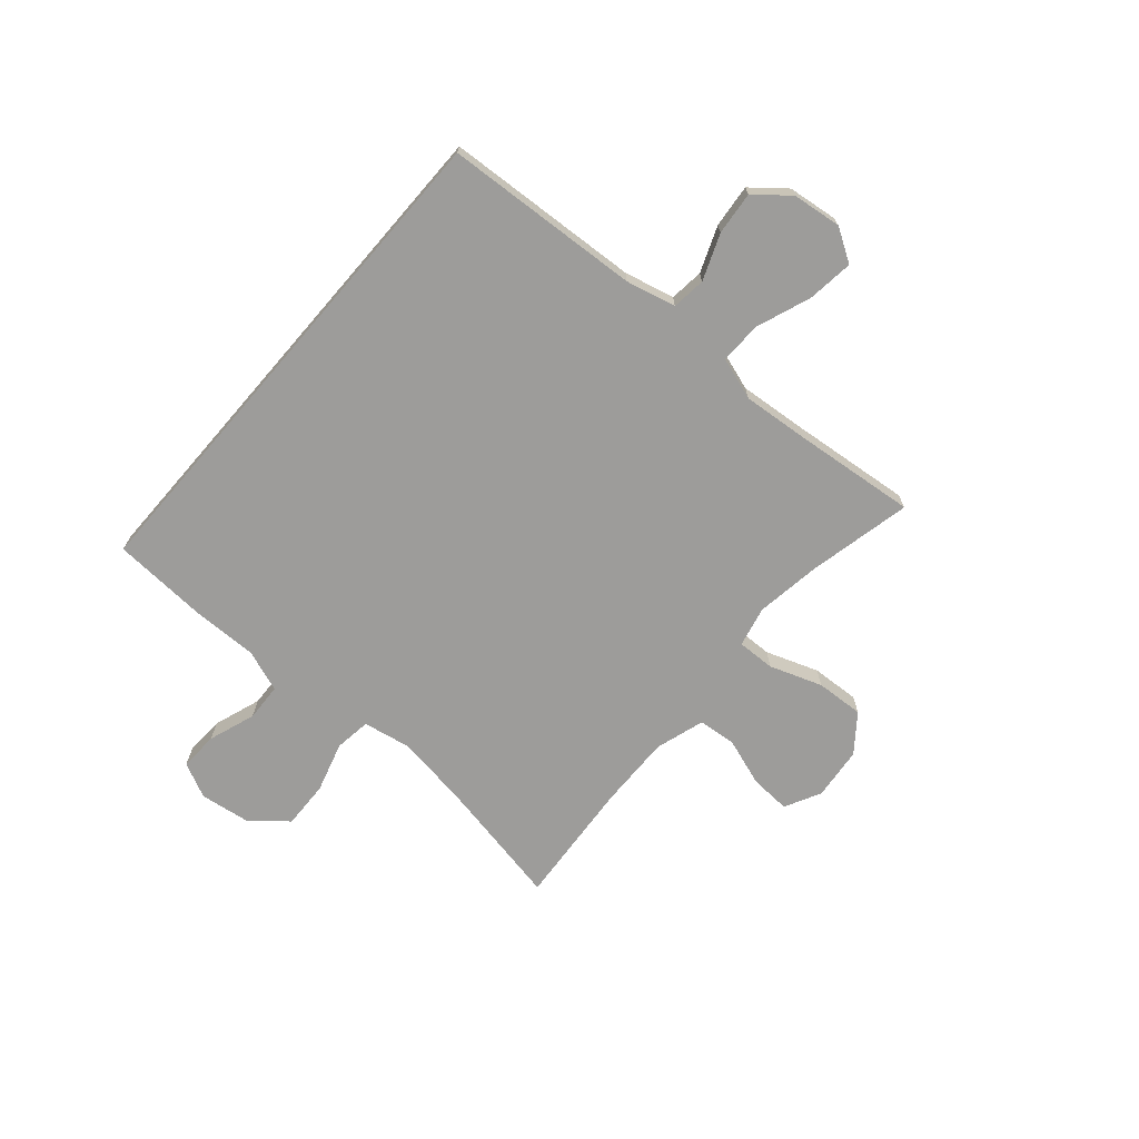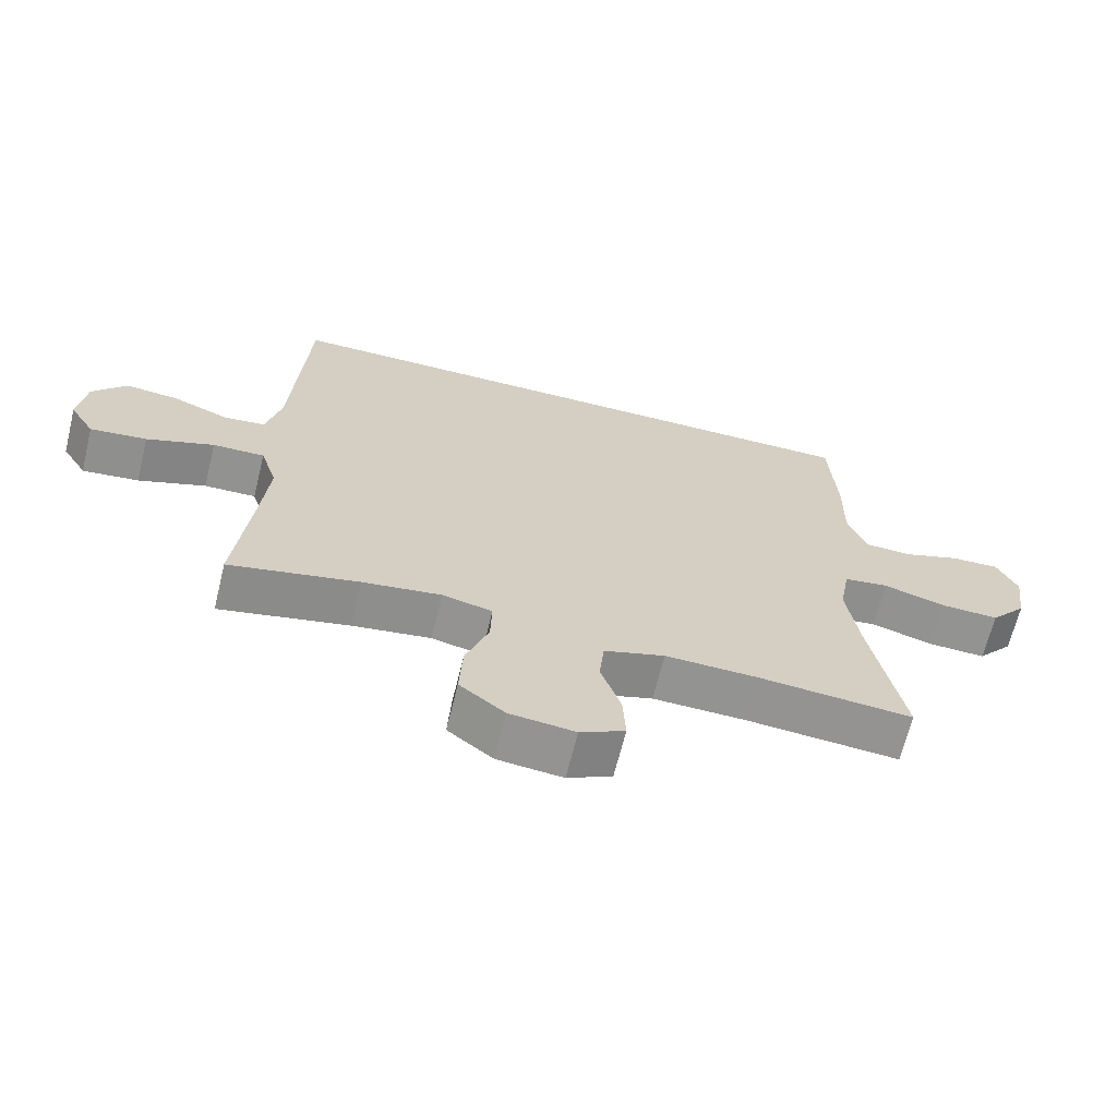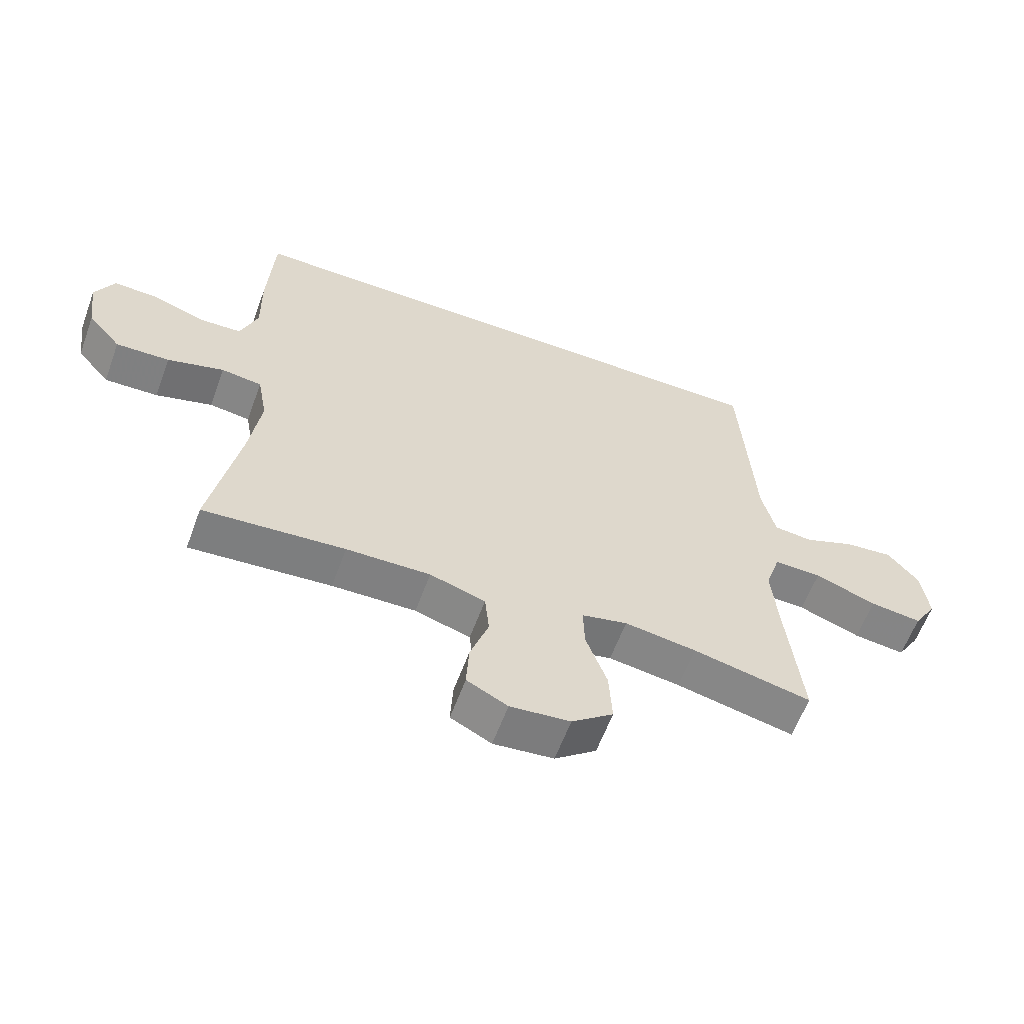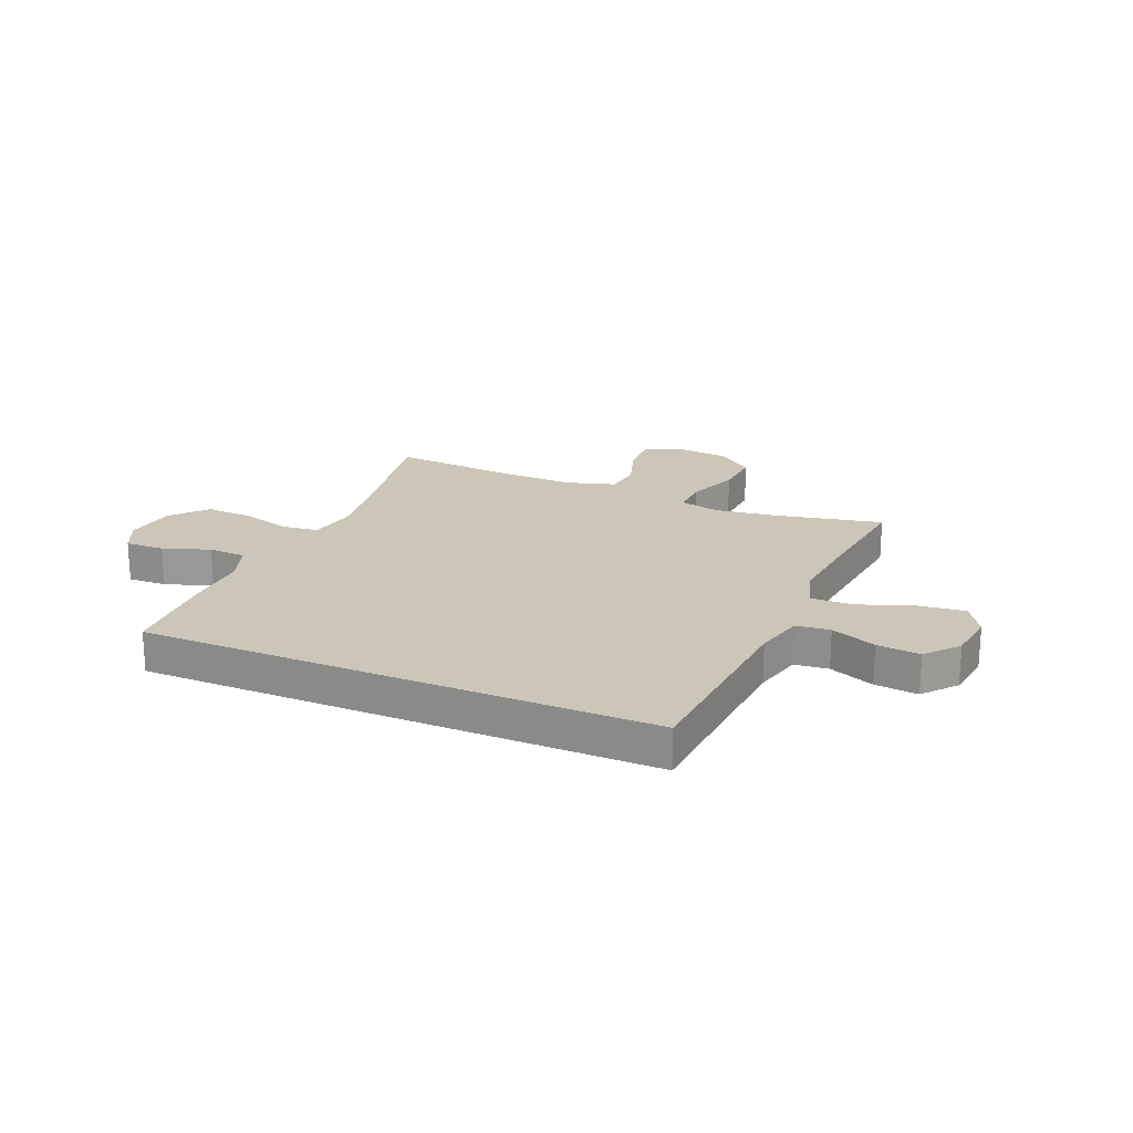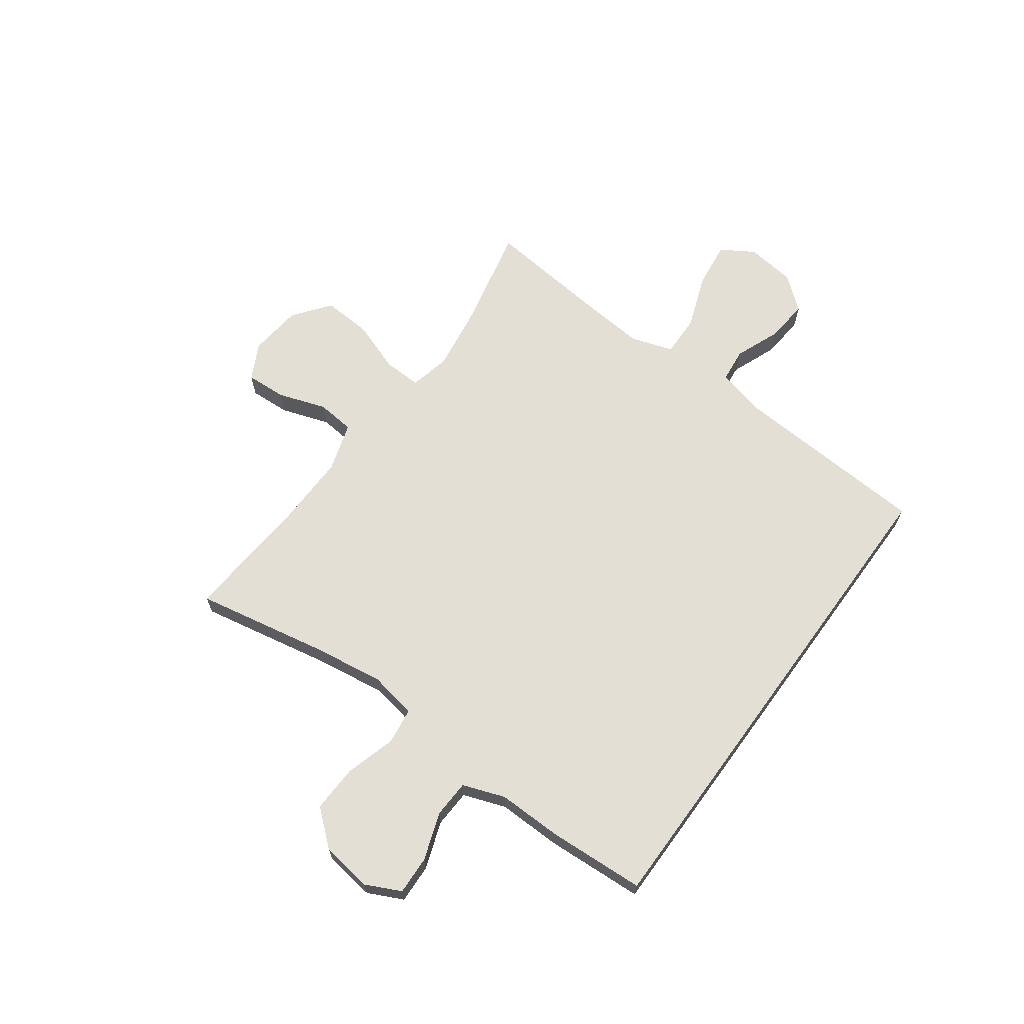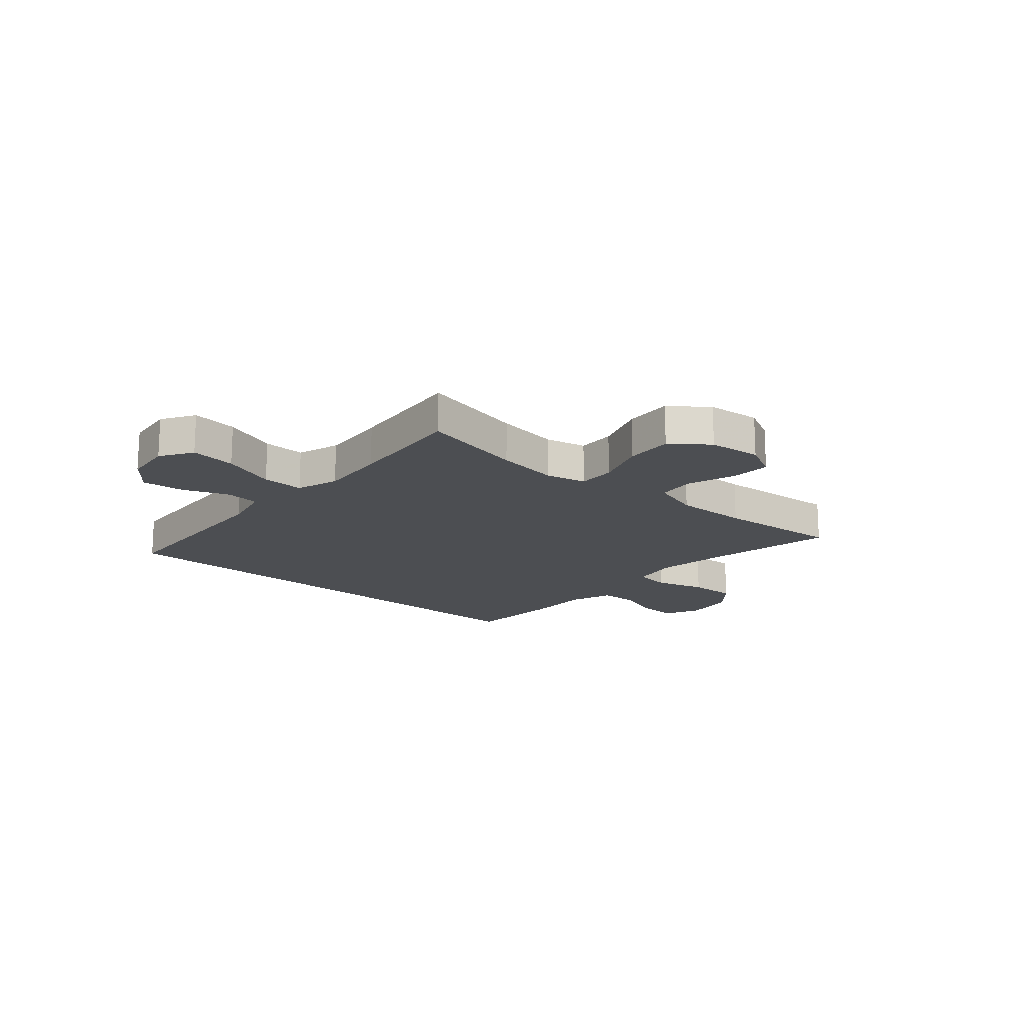
<metadata>
{"format":"obj","ext":"obj","renderer":"f3d","projection":"perspective","resolution":1024,"background":"white","views":[{"elev":-70.3,"azim":49.1,"up":"+Y"},{"elev":-66.4,"azim":166.2,"up":"+Z"},{"elev":-60.5,"azim":-20.2,"up":"+Z"},{"elev":20.9,"azim":23.4,"up":"+Y"},{"elev":66.3,"azim":-53.9,"up":"+Y"},{"elev":-16.8,"azim":138.8,"up":"+Y"}]}
</metadata>
<code>
v 0.46 0.07 0.5
v 0.482 0.07 0.141
v 0.504 0.07 0.05
v 0.566 0.07 0.043
v 0.649 0.07 0.076
v 0.728 0.07 0.084
v 0.778 0.07 0.023
v 0.789 0.07 -0.067
v 0.752 0.07 -0.127
v 0.668 0.07 -0.117
v 0.568 0.07 -0.08
v 0.491 0.07 -0.078
v 0.466 0.07 -0.156
v 0.477 0.07 -0.28
v 0.5 0.07 -0.5
v 0.308 0.07 -0.458
v 0.192 0.07 -0.441
v 0.118 0.07 -0.458
v 0.12 0.07 -0.527
v 0.154 0.07 -0.622
v 0.159 0.07 -0.71
v 0.092 0.07 -0.762
v -0.005 0.07 -0.772
v -0.071 0.07 -0.738
v -0.067 0.07 -0.664
v -0.037 0.07 -0.576
v -0.044 0.07 -0.507
v -0.134 0.07 -0.479
v -0.27 0.07 -0.482
v -0.5 0.07 -0.5
v -0.454 0.07 -0.26
v -0.435 0.07 -0.129
v -0.451 0.07 -0.042
v -0.517 0.07 -0.033
v -0.609 0.07 -0.06
v -0.696 0.07 -0.063
v -0.75 0.07 0.001
v -0.763 0.07 0.094
v -0.732 0.07 0.158
v -0.661 0.07 0.155
v -0.575 0.07 0.125
v -0.506 0.07 0.128
v -0.478 0.07 0.205
v -0.48 0.07 0.323
v -0.47 0.07 0.5
v 0.46 0 0.5
v 0.482 0 0.141
v 0.504 0 0.05
v 0.566 0 0.043
v 0.649 0 0.076
v 0.728 0 0.084
v 0.778 0 0.023
v 0.789 0 -0.067
v 0.752 0 -0.127
v 0.668 0 -0.117
v 0.568 0 -0.08
v 0.491 0 -0.078
v 0.466 0 -0.156
v 0.477 0 -0.28
v 0.5 0 -0.5
v 0.308 0 -0.458
v 0.192 0 -0.441
v 0.118 0 -0.458
v 0.12 0 -0.527
v 0.154 0 -0.622
v 0.159 0 -0.71
v 0.092 0 -0.762
v -0.005 0 -0.772
v -0.071 0 -0.738
v -0.067 0 -0.664
v -0.037 0 -0.576
v -0.044 0 -0.507
v -0.134 0 -0.479
v -0.27 0 -0.482
v -0.5 0 -0.5
v -0.454 0 -0.26
v -0.435 0 -0.129
v -0.451 0 -0.042
v -0.517 0 -0.033
v -0.609 0 -0.06
v -0.696 0 -0.063
v -0.75 0 0.001
v -0.763 0 0.094
v -0.732 0 0.158
v -0.661 0 0.155
v -0.575 0 0.125
v -0.506 0 0.128
v -0.478 0 0.205
v -0.48 0 0.323
v -0.47 0 0.5
f 45 1 2
f 44 45 2
f 43 44 2
f 42 43 2 3
f 41 42 3 4
f 39 40 41
f 38 39 41
f 37 38 41
f 36 37 41
f 35 36 41
f 34 35 41
f 33 34 41 4
f 32 33 4
f 31 32 4
f 29 30 31 4
f 4 5 6
f 29 4 6
f 28 29 6
f 24 25 26
f 23 24 26
f 22 23 26
f 21 22 26
f 20 21 26
f 19 20 26
f 18 19 26 27
f 14 15 16
f 13 14 16 17
f 12 13 17 18
f 9 10 11
f 8 9 11
f 7 8 11
f 6 7 11
f 6 11 12
f 28 6 12
f 12 18 27 28
f 47 46 90
f 47 90 89
f 47 89 88
f 48 47 88 87
f 49 48 87 86
f 86 85 84
f 86 84 83
f 86 83 82
f 86 82 81
f 86 81 80
f 86 80 79
f 49 86 79 78
f 49 78 77
f 49 77 76
f 49 76 75 74
f 51 50 49
f 51 49 74
f 51 74 73
f 71 70 69
f 71 69 68
f 71 68 67
f 71 67 66
f 71 66 65
f 71 65 64
f 72 71 64 63
f 61 60 59
f 62 61 59 58
f 63 62 58 57
f 56 55 54
f 56 54 53
f 56 53 52
f 56 52 51
f 57 56 51
f 57 51 73
f 73 72 63 57
f 1 46 47 2
f 2 47 48 3
f 3 48 49 4
f 4 49 50 5
f 5 50 51 6
f 6 51 52 7
f 7 52 53 8
f 8 53 54 9
f 9 54 55 10
f 10 55 56 11
f 11 56 57 12
f 12 57 58 13
f 13 58 59 14
f 14 59 60 15
f 15 60 61 16
f 16 61 62 17
f 17 62 63 18
f 18 63 64 19
f 19 64 65 20
f 20 65 66 21
f 21 66 67 22
f 22 67 68 23
f 23 68 69 24
f 24 69 70 25
f 25 70 71 26
f 26 71 72 27
f 27 72 73 28
f 28 73 74 29
f 29 74 75 30
f 30 75 76 31
f 31 76 77 32
f 32 77 78 33
f 33 78 79 34
f 34 79 80 35
f 35 80 81 36
f 36 81 82 37
f 37 82 83 38
f 38 83 84 39
f 39 84 85 40
f 40 85 86 41
f 41 86 87 42
f 42 87 88 43
f 43 88 89 44
f 44 89 90 45
f 45 90 46 1

</code>
